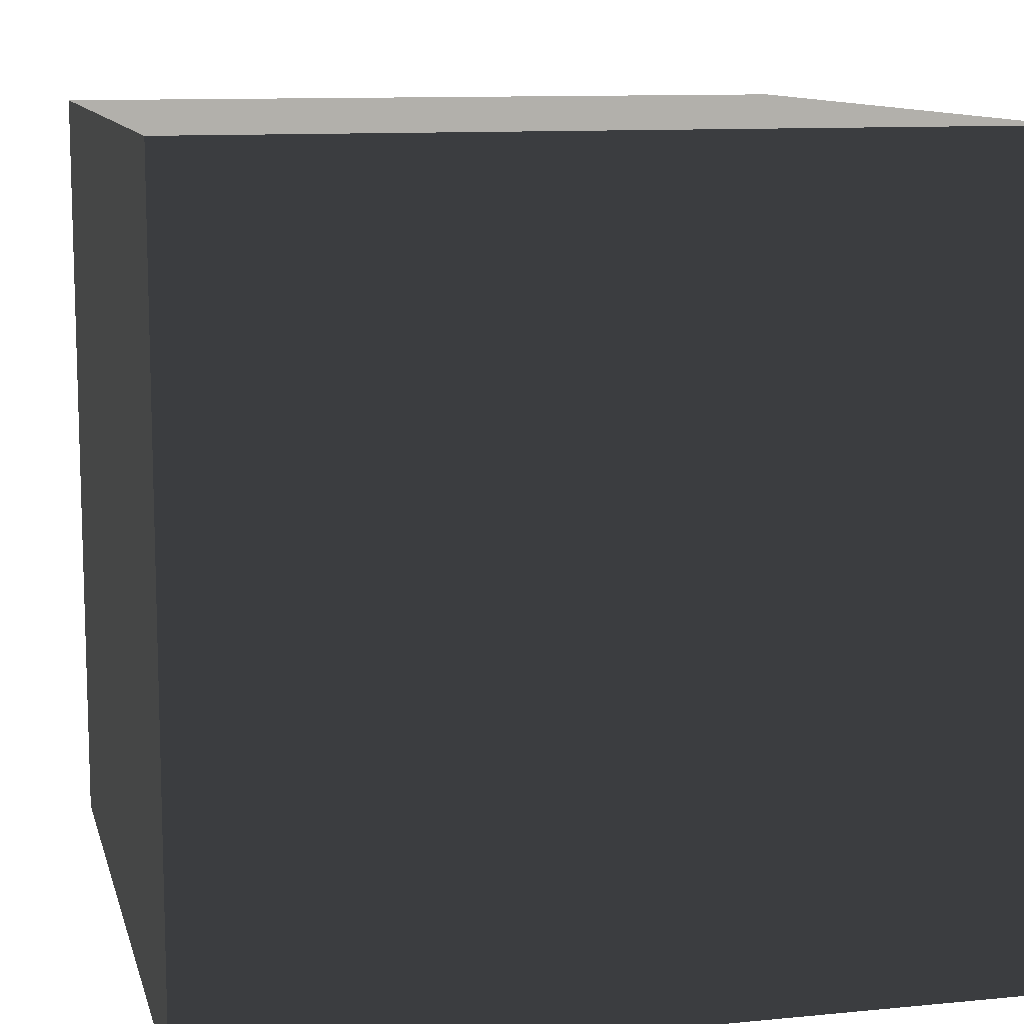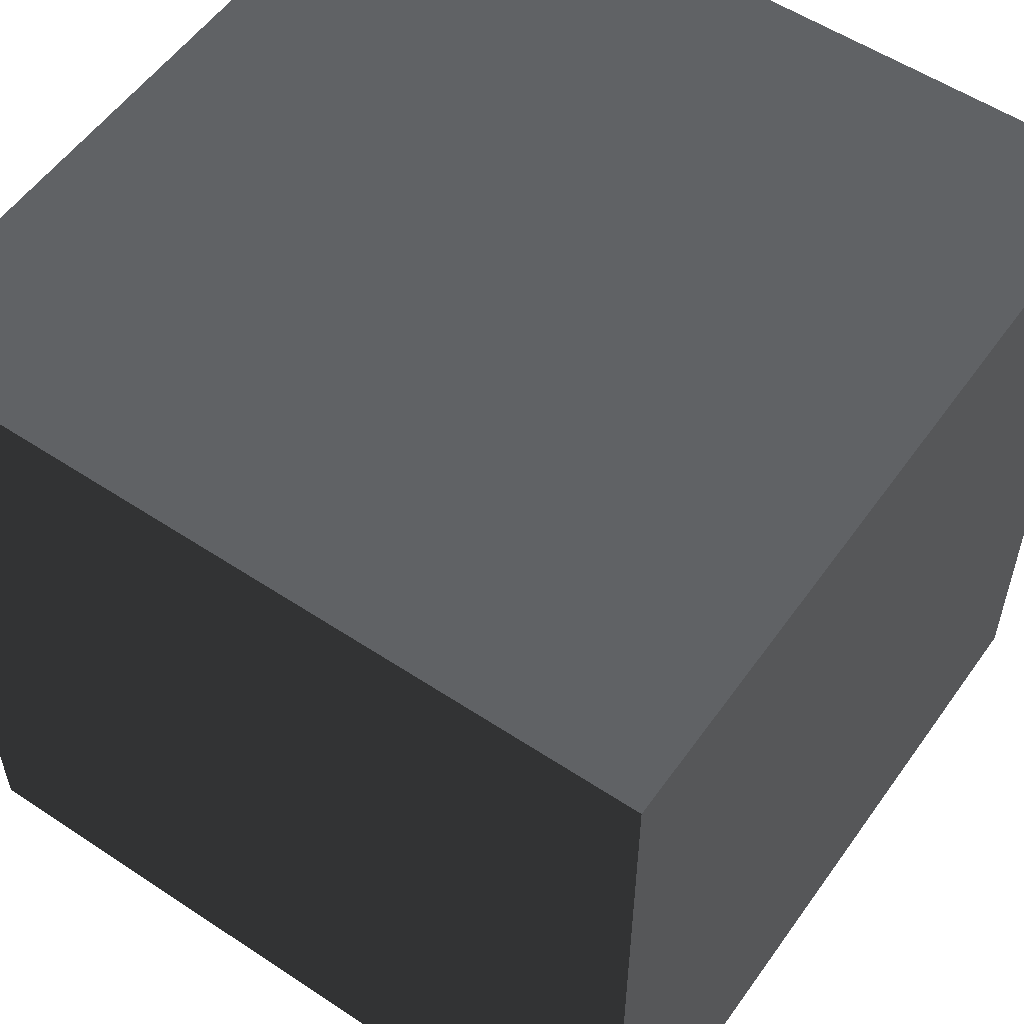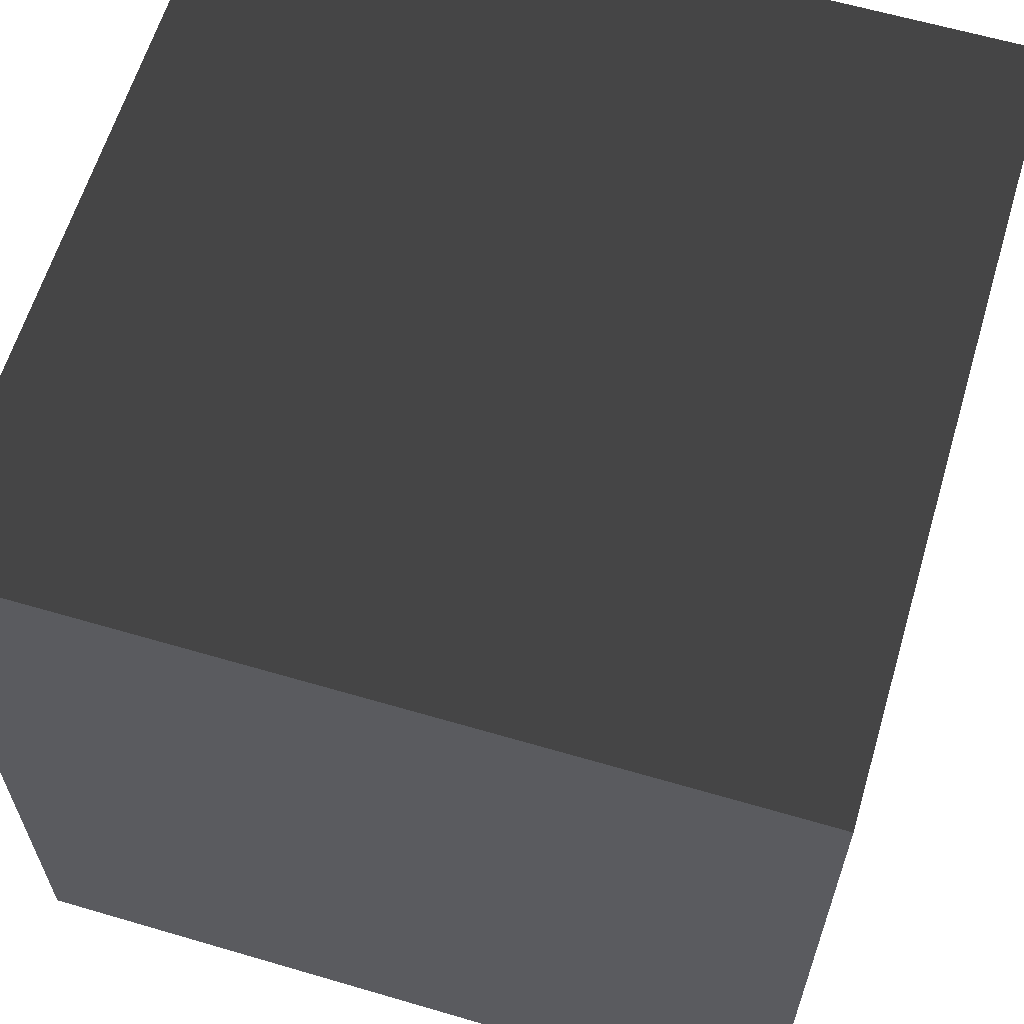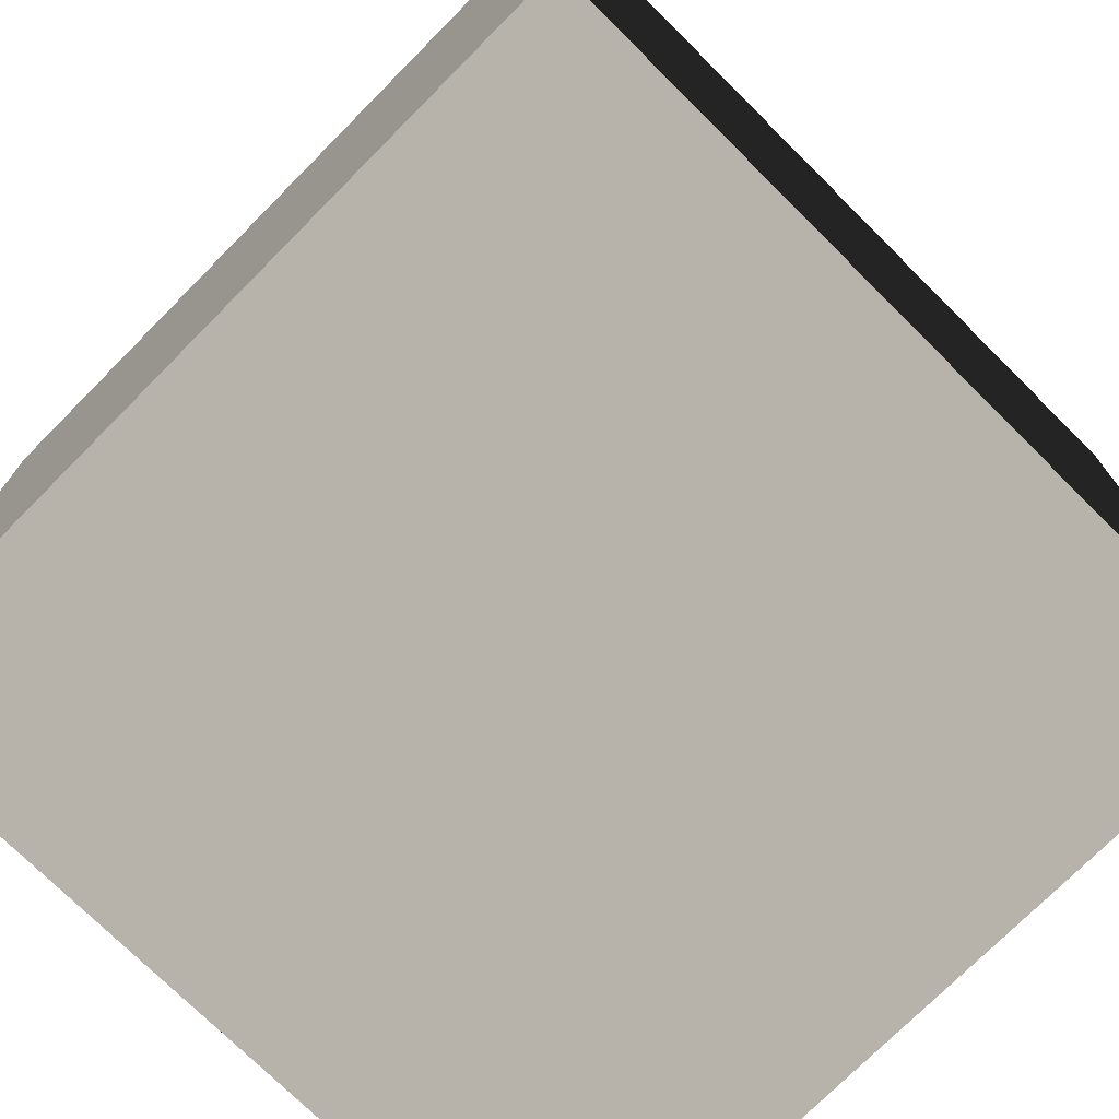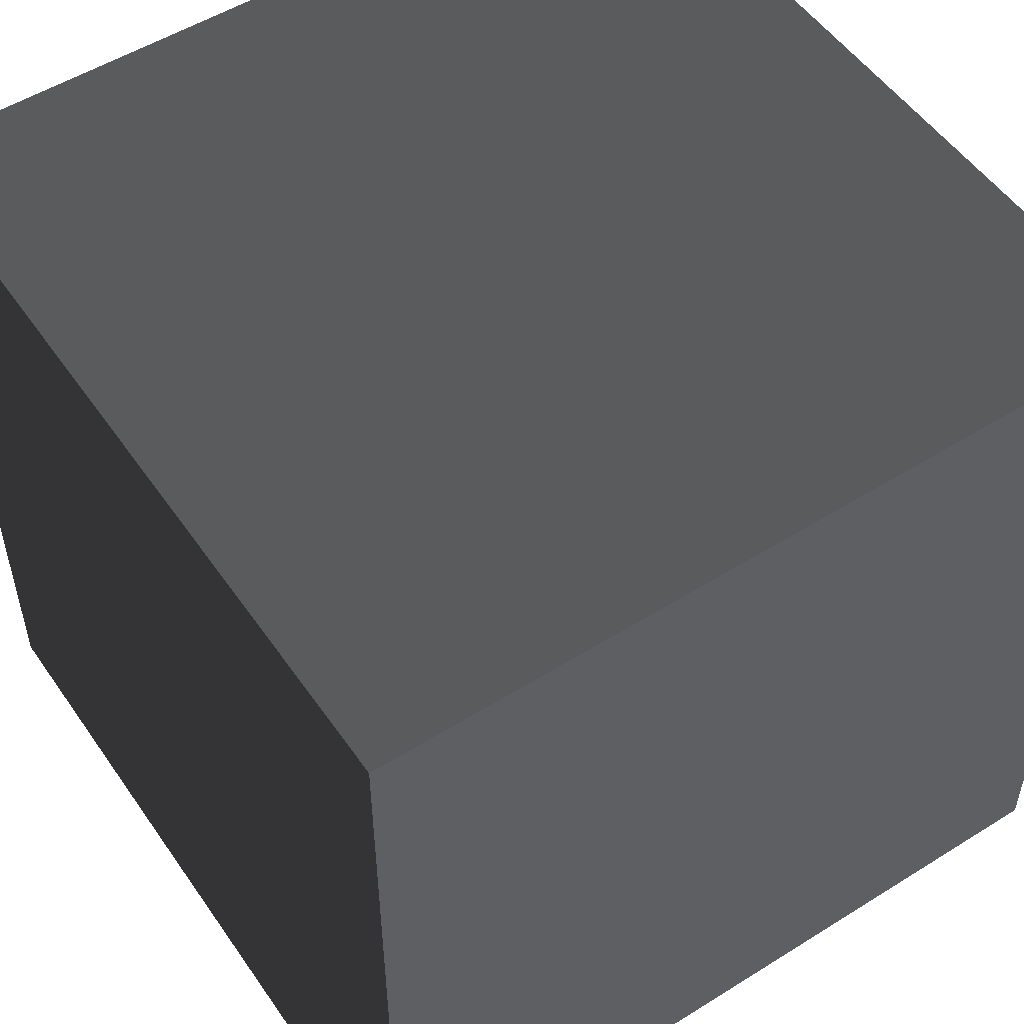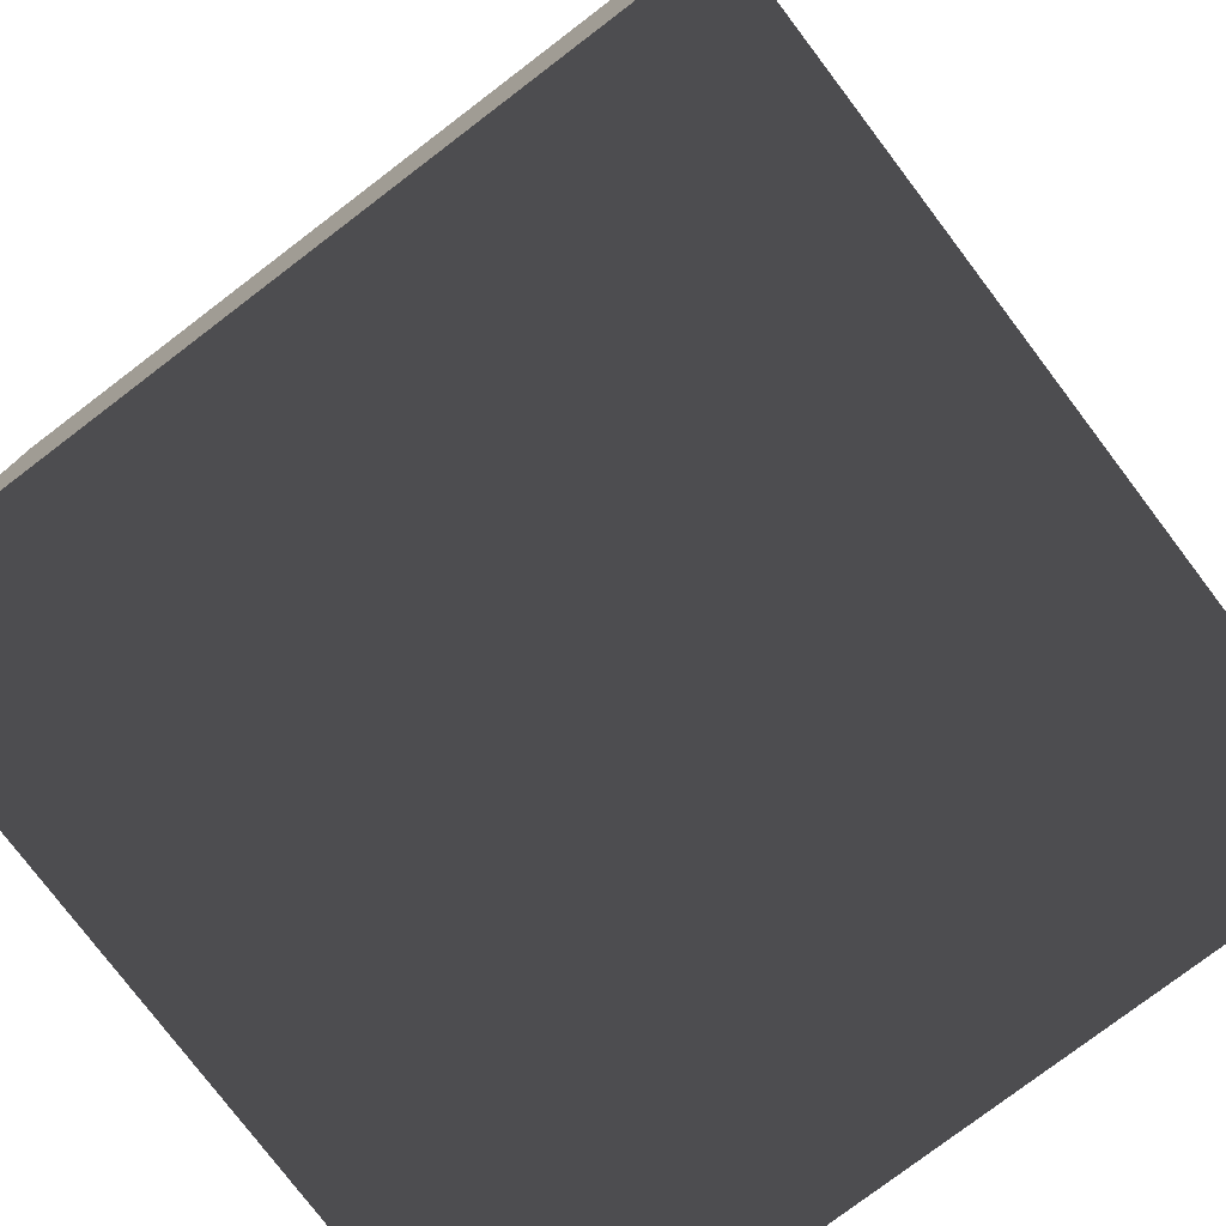
<metadata>
{"format":"obj","ext":"obj","renderer":"f3d","projection":"perspective","resolution":1024,"background":"white","views":[{"elev":10.9,"azim":166.4,"up":"+Z"},{"elev":55.4,"azim":-145.1,"up":"+Z"},{"elev":62.1,"azim":106.6,"up":"+Y"},{"elev":-74.4,"azim":-44.8,"up":"+Y"},{"elev":52.7,"azim":-123.9,"up":"+Z"},{"elev":-78.1,"azim":127.2,"up":"+Z"}]}
</metadata>
<code>
v  0.5 0.5 0.5
v  0.5 0.5 -0.5
v  -0.5 0.5 -0.5
v  -0.5 0.5 0.5
v  0.5 -0.5 0.5
v  0.5 -0.5 -0.5
v  -0.5 -0.5 0.5
v  -0.5 -0.5 -0.5
o groundEarth
g groundEarth
f 1 2 3 4
f 5 6 2 1
f 7 8 6 5
f 4 3 8 7
f 2 6 8 3
f 5 1 4 7

</code>
